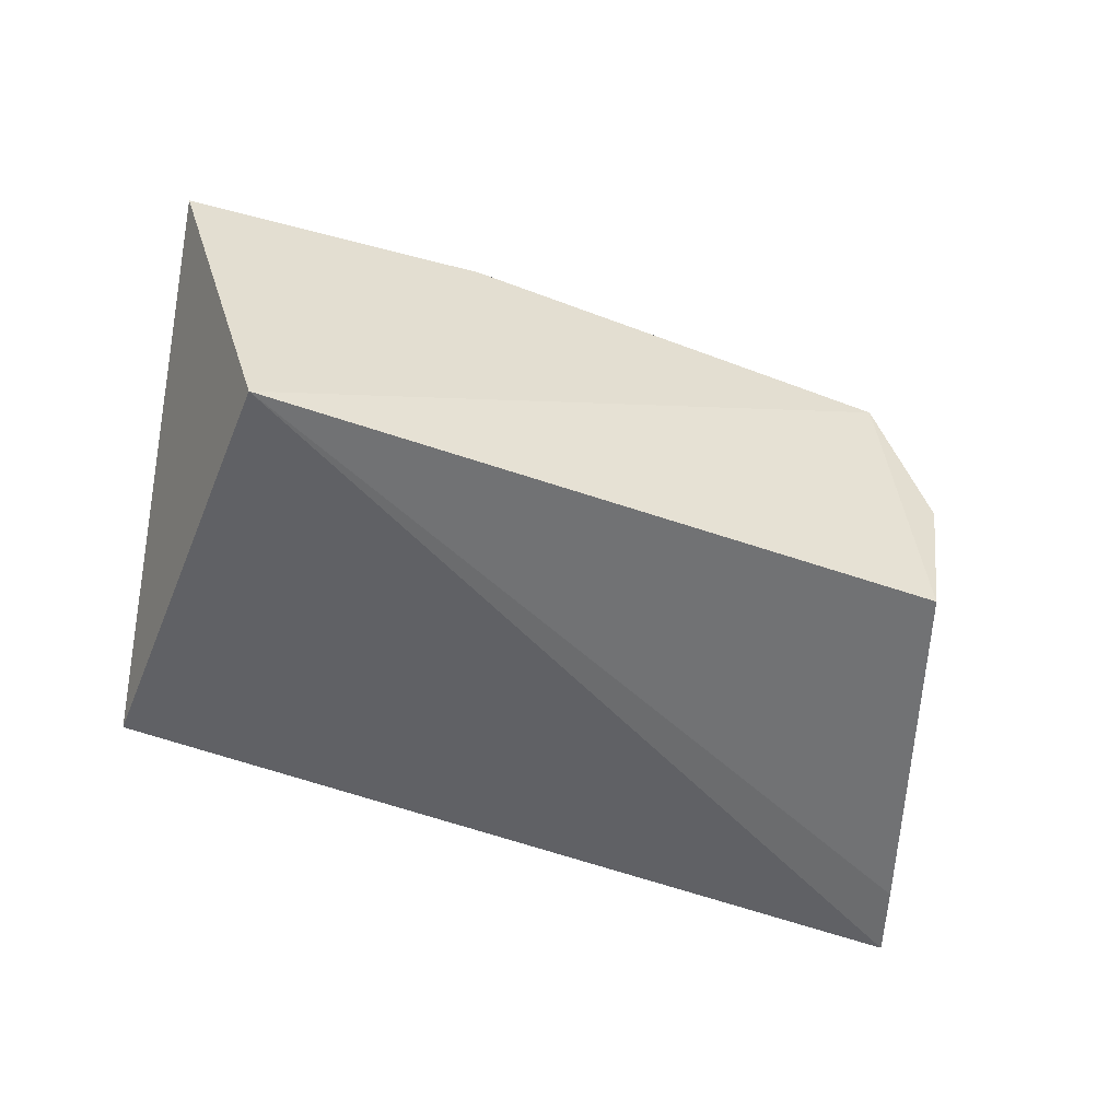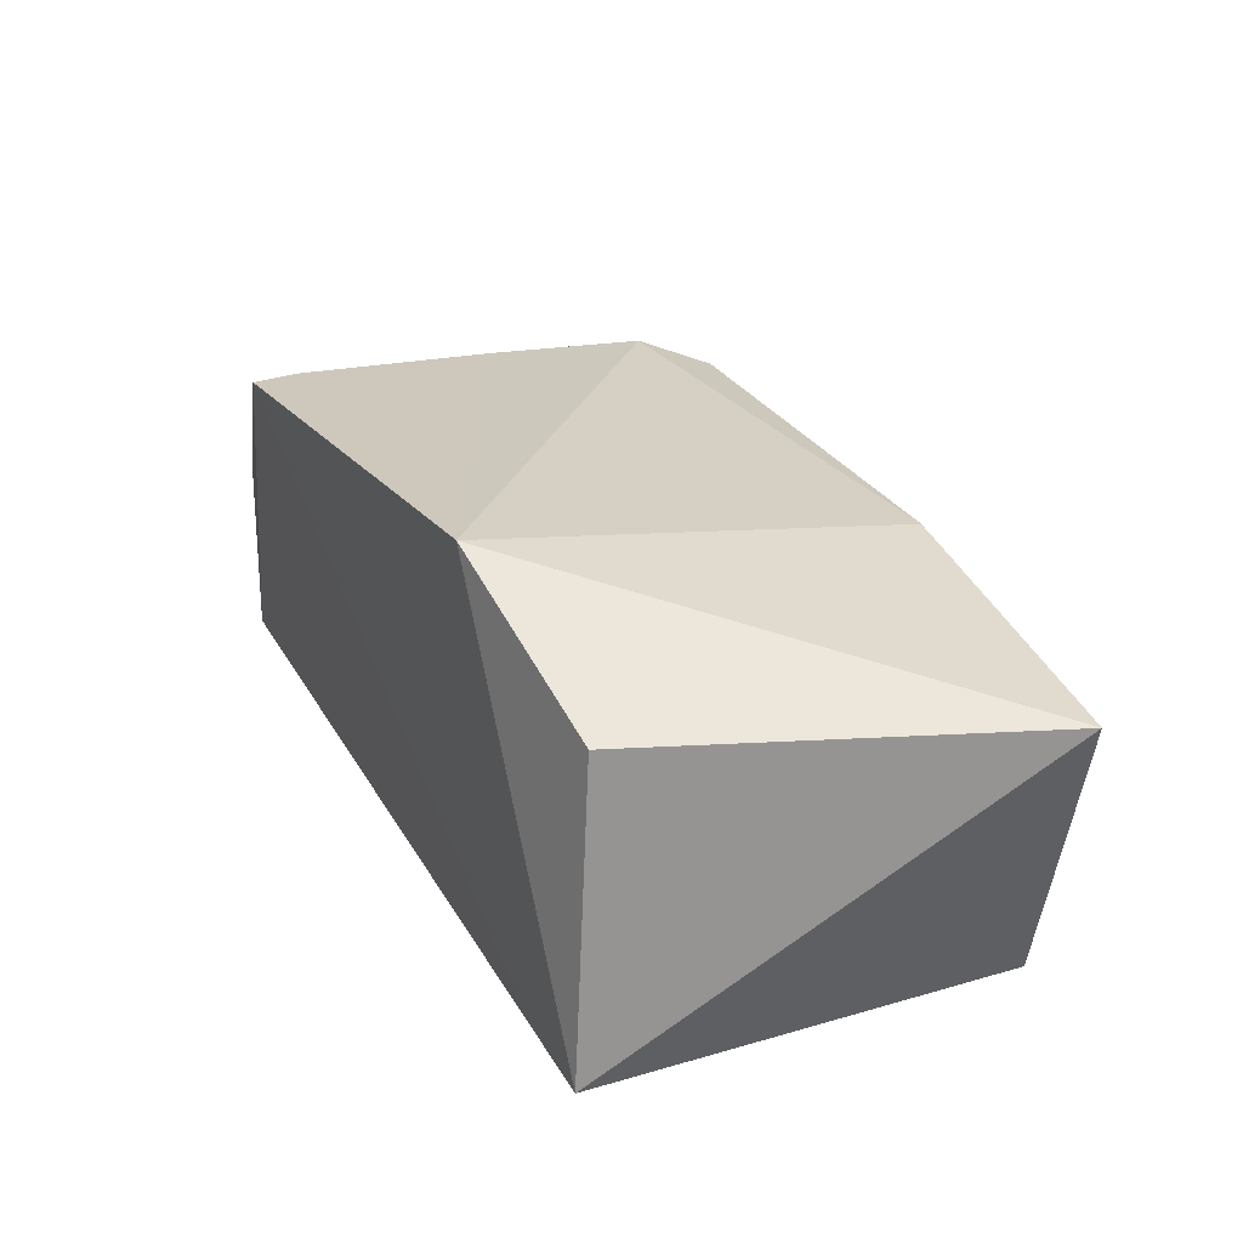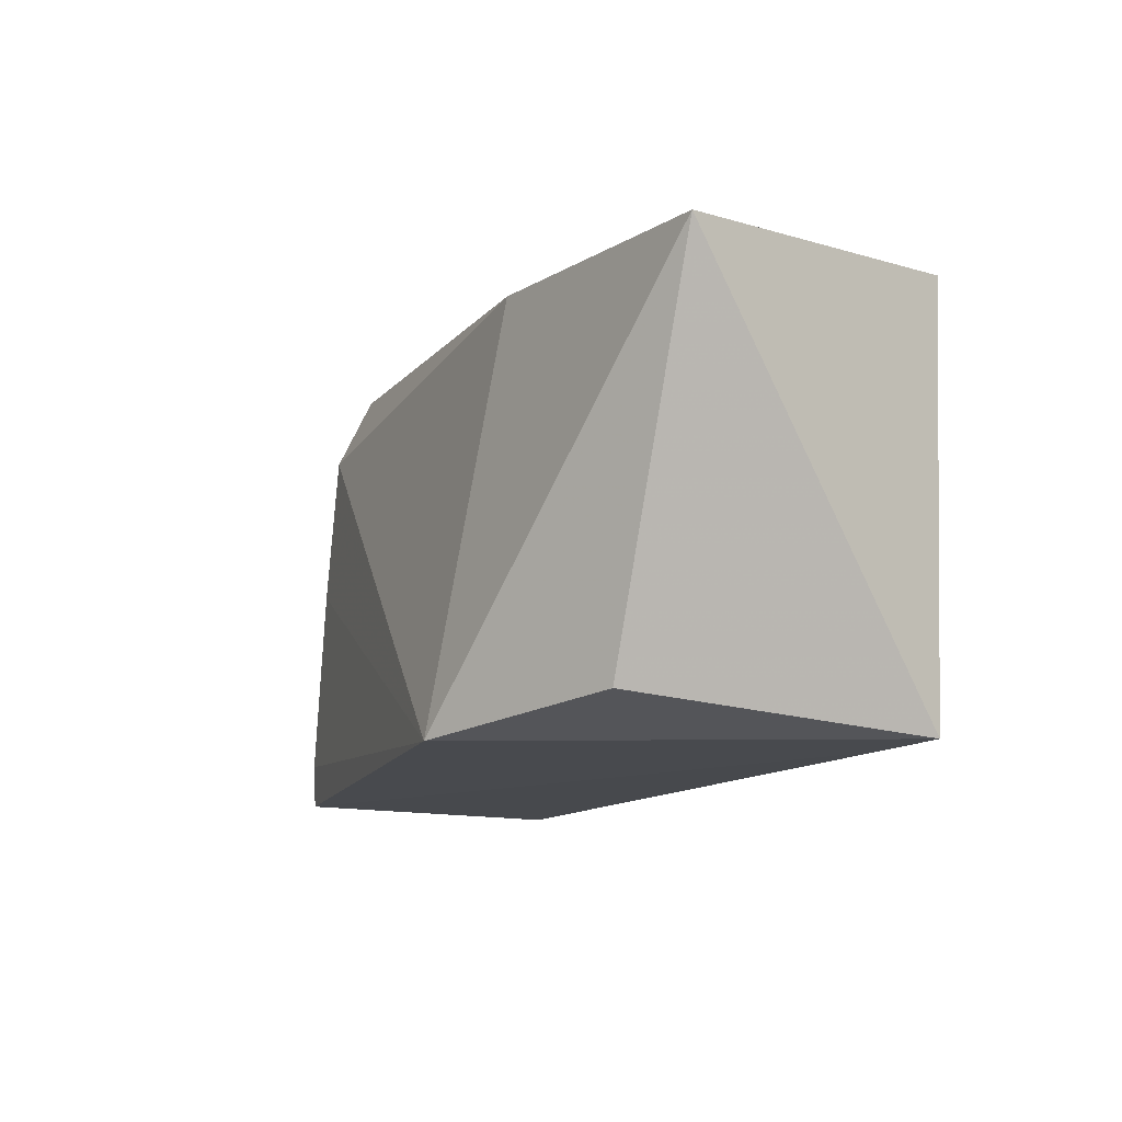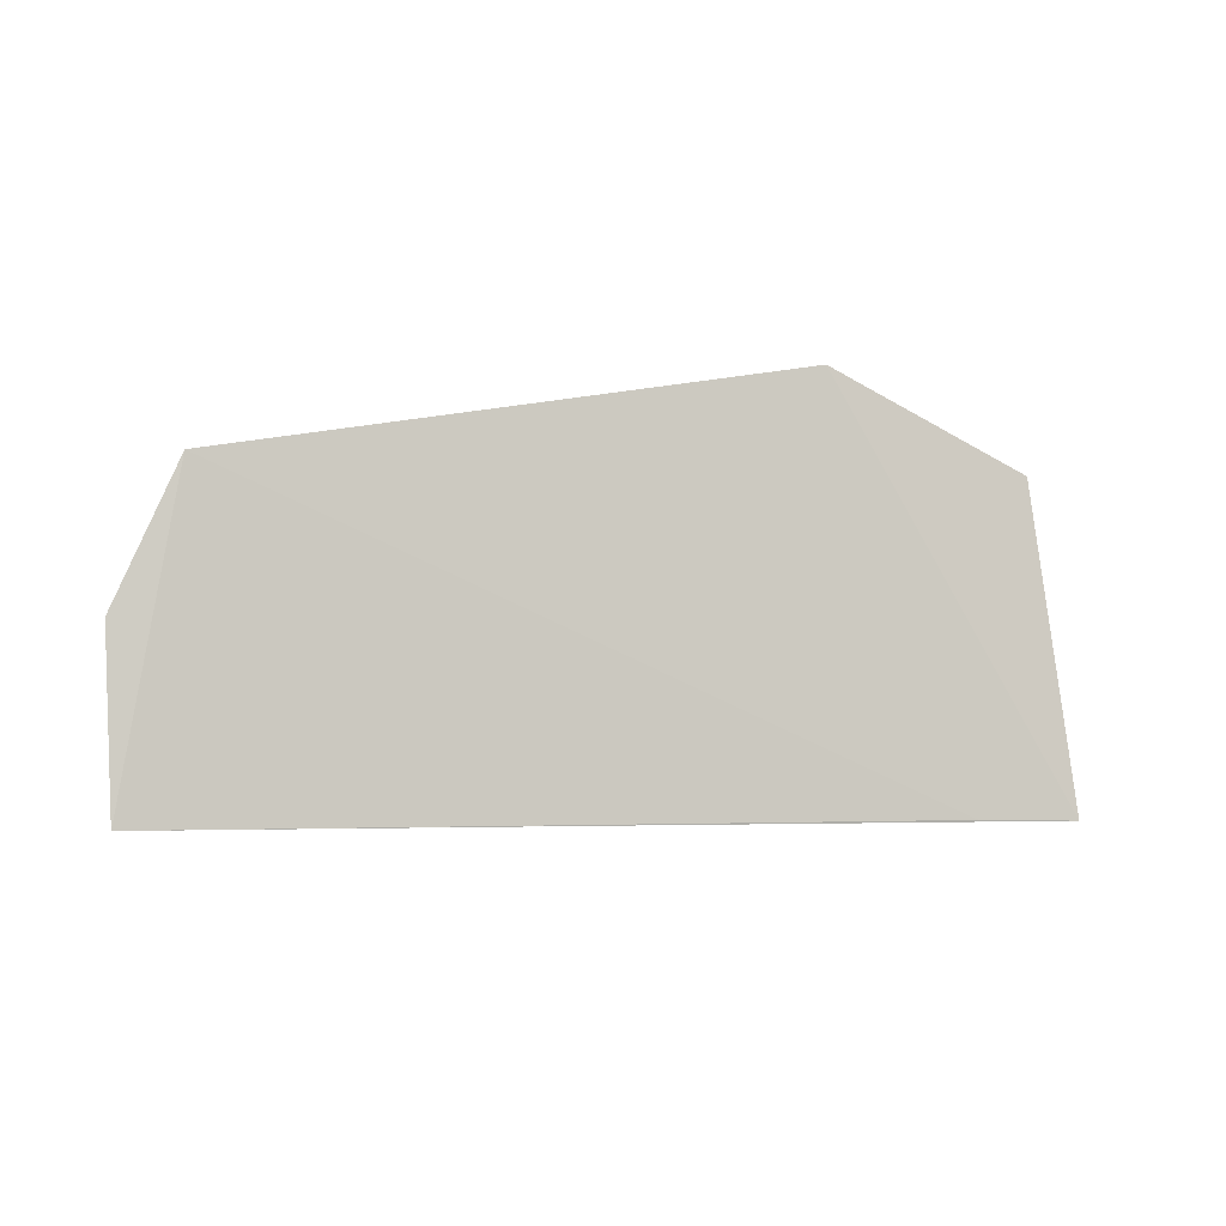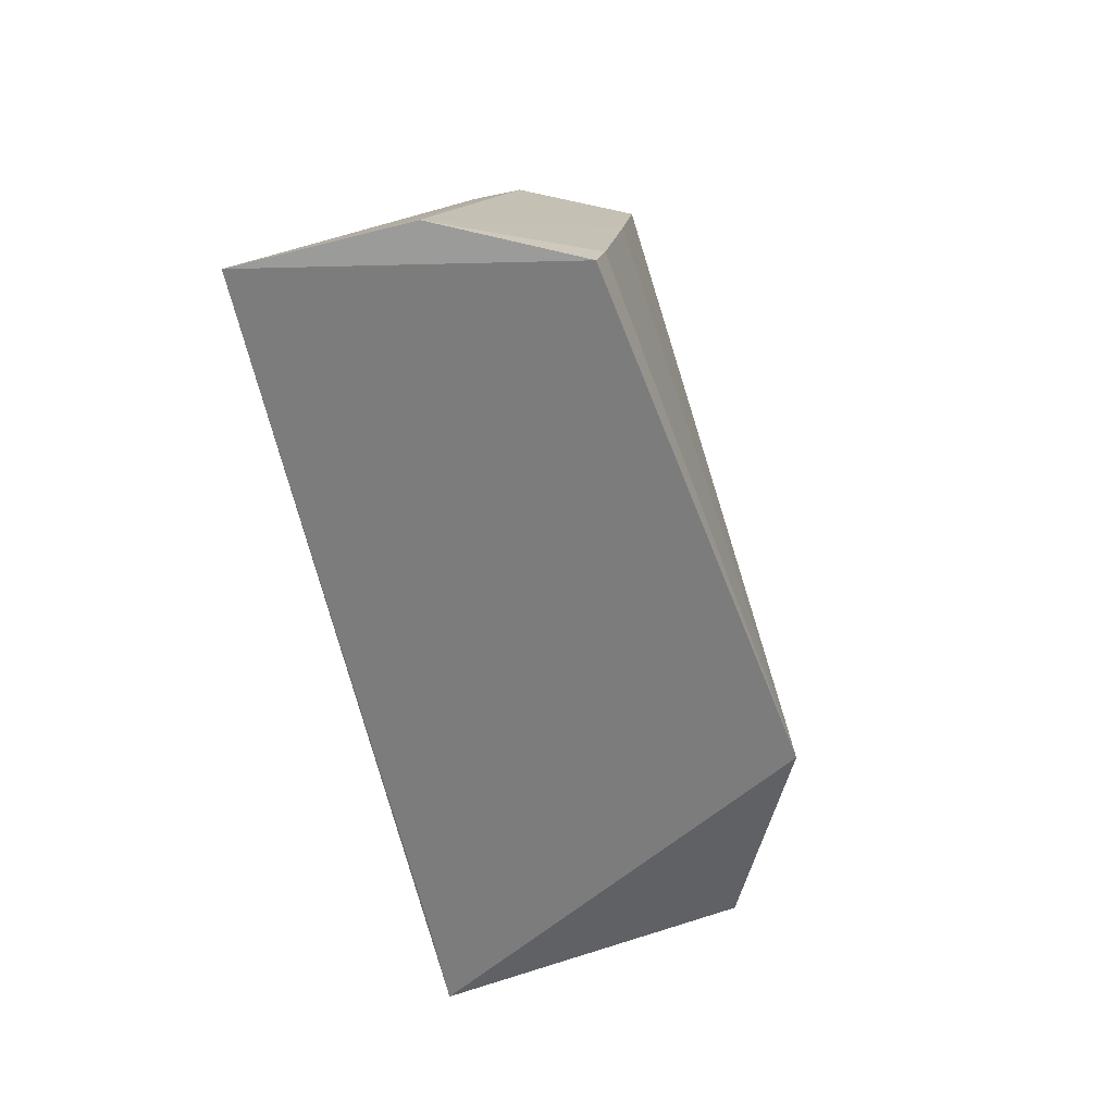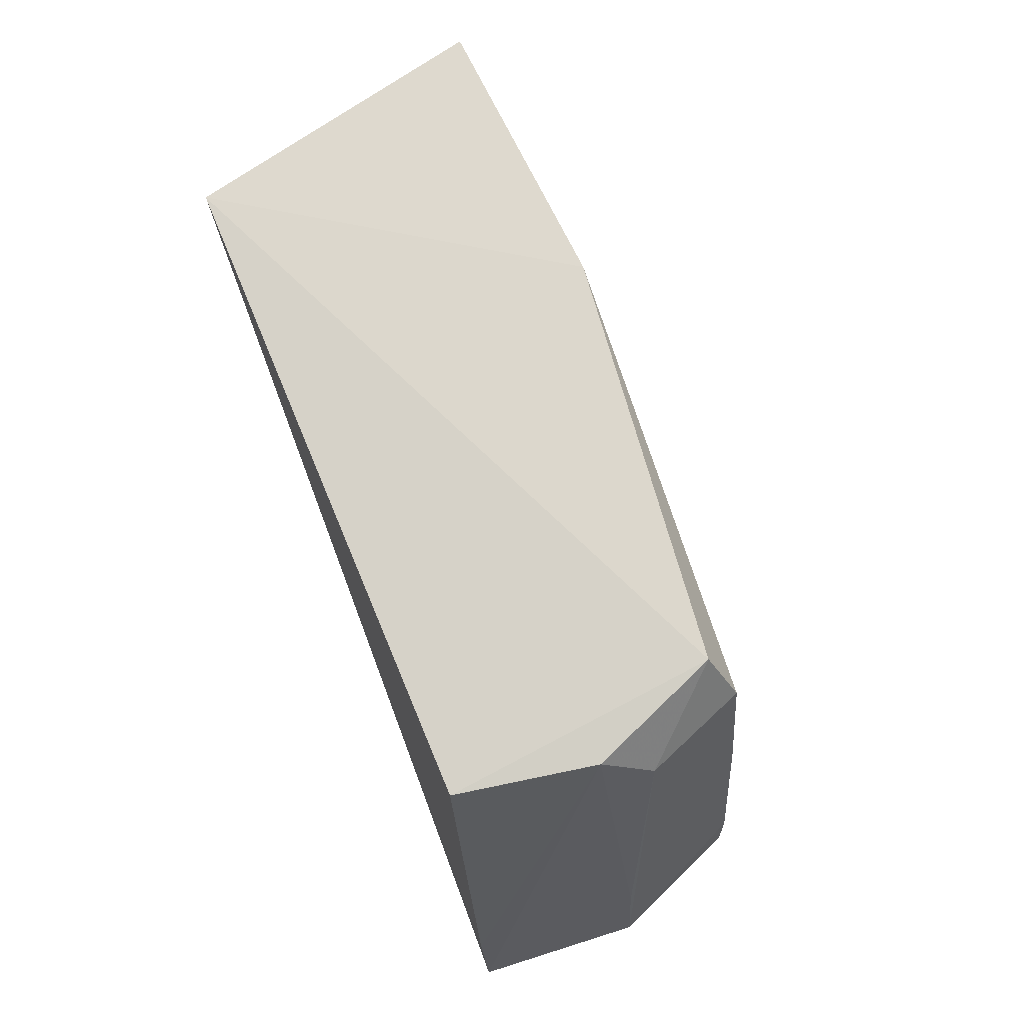
<metadata>
{"format":"obj","ext":"obj","renderer":"f3d","projection":"perspective","resolution":1024,"background":"white","views":[{"elev":-52.1,"azim":157.9,"up":"+Z"},{"elev":30.8,"azim":65.1,"up":"+Z"},{"elev":-12.1,"azim":64.1,"up":"+Y"},{"elev":-3.2,"azim":-12.4,"up":"+Z"},{"elev":-59.2,"azim":-78.4,"up":"+Y"},{"elev":75.6,"azim":-109.6,"up":"+Y"}]}
</metadata>
<code>
v 0.03904 0.04086 0.03256
v 0.0271 0.004815 0.03356
v 0.03025 0.002038 0.004538
v -0.03313 0.04213 0.006492
v -0.03255 0.03689 0.03551
v 0.03037 0.0429 0.003029
v 0.008523 0.002247 0.04203
v -0.02942 0.04313 0.03317
v -0.04839 0.001591 0.004374
v 0.01132 0.04197 0.03578
v -0.03509 0.0422 0.02046
v -0.04572 0.00874 0.00455
v -0.04322 0.001482 0.03352
v -0.0369 0.03742 0.02545
v 0.02131 0.001941 0.004682
v -0.04208 0.005592 0.03413
v -0.04636 0.01015 0.02127
v -0.03679 0.0232 0.03505
v -0.04904 0.002172 0.0206
f 1 2 3
f 6 1 3
f 7 2 1
f 7 3 2
f 8 6 4
f 9 6 3
f 10 7 1
f 10 5 7
f 10 8 5
f 10 1 6
f 10 6 8
f 11 8 4
f 12 4 6
f 12 6 9
f 12 11 4
f 12 9 11
f 13 3 7
f 14 5 8
f 14 8 11
f 15 13 9
f 15 9 3
f 15 3 13
f 16 13 7
f 17 14 11
f 17 11 9
f 18 16 7
f 18 7 5
f 18 5 14
f 19 17 9
f 19 9 13
f 19 13 16
f 19 16 18
f 19 18 14
f 19 14 17

</code>
